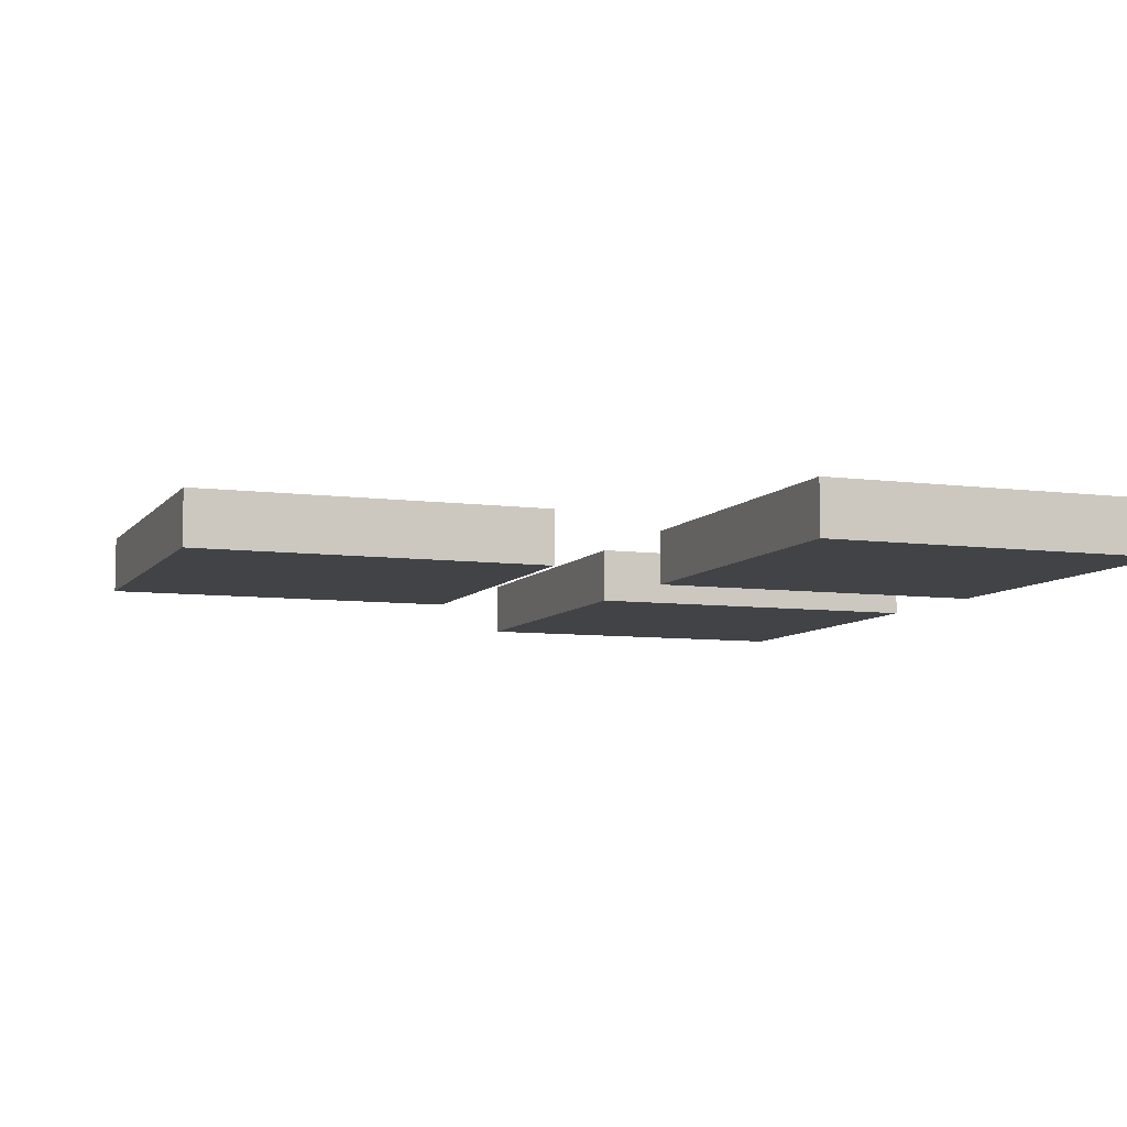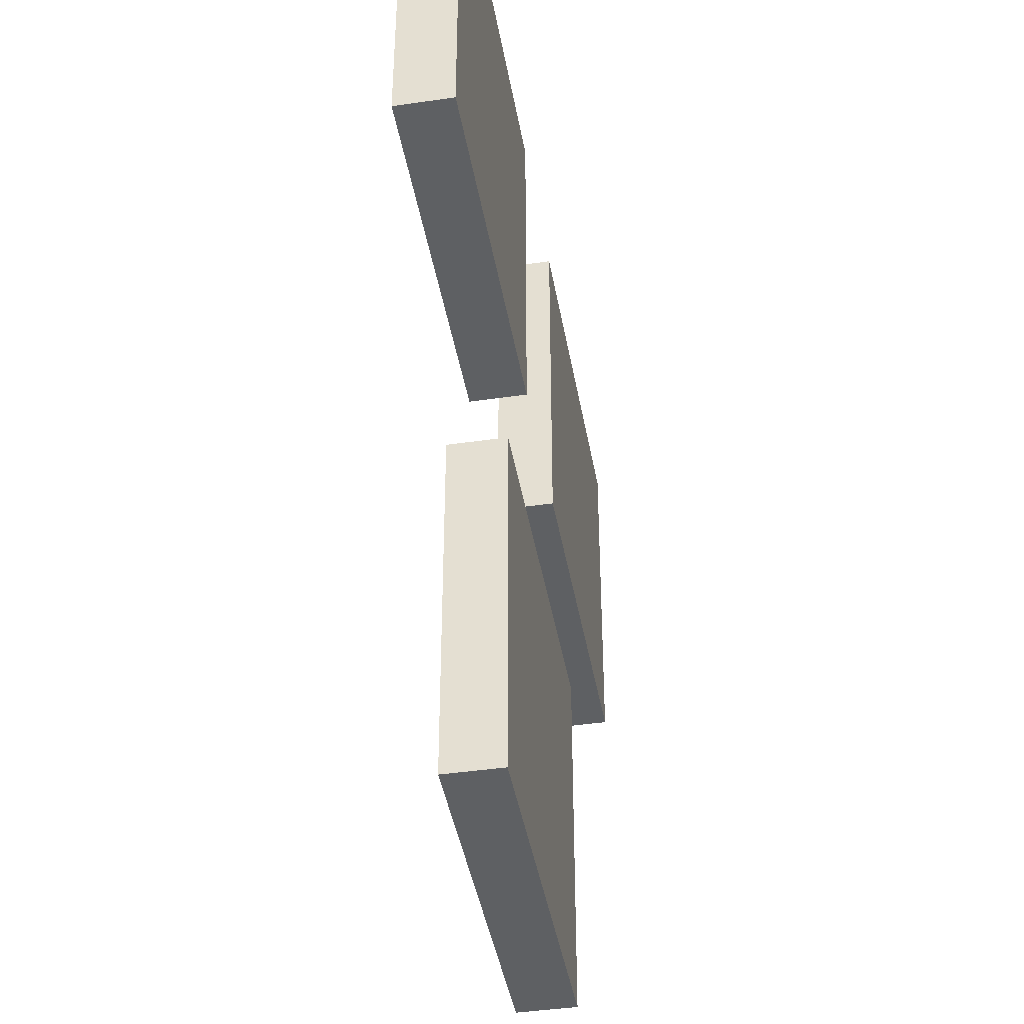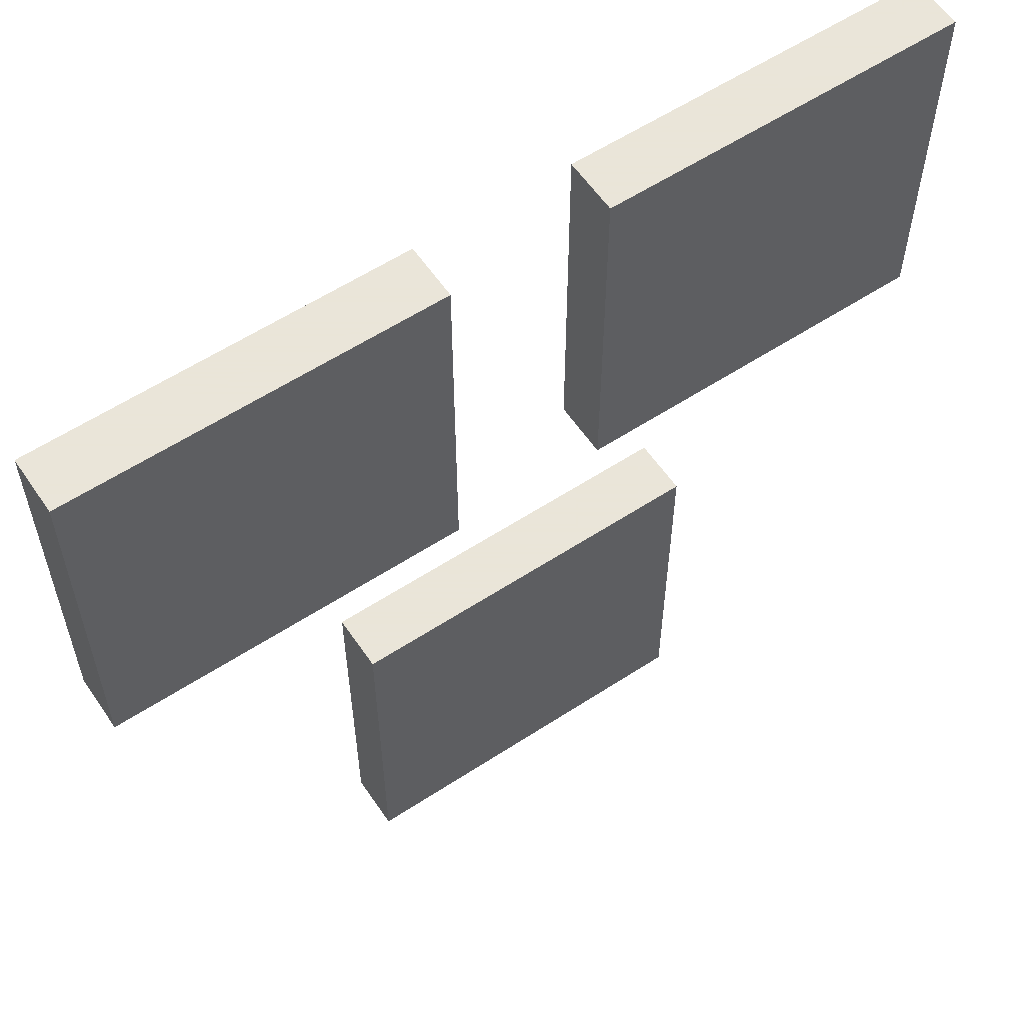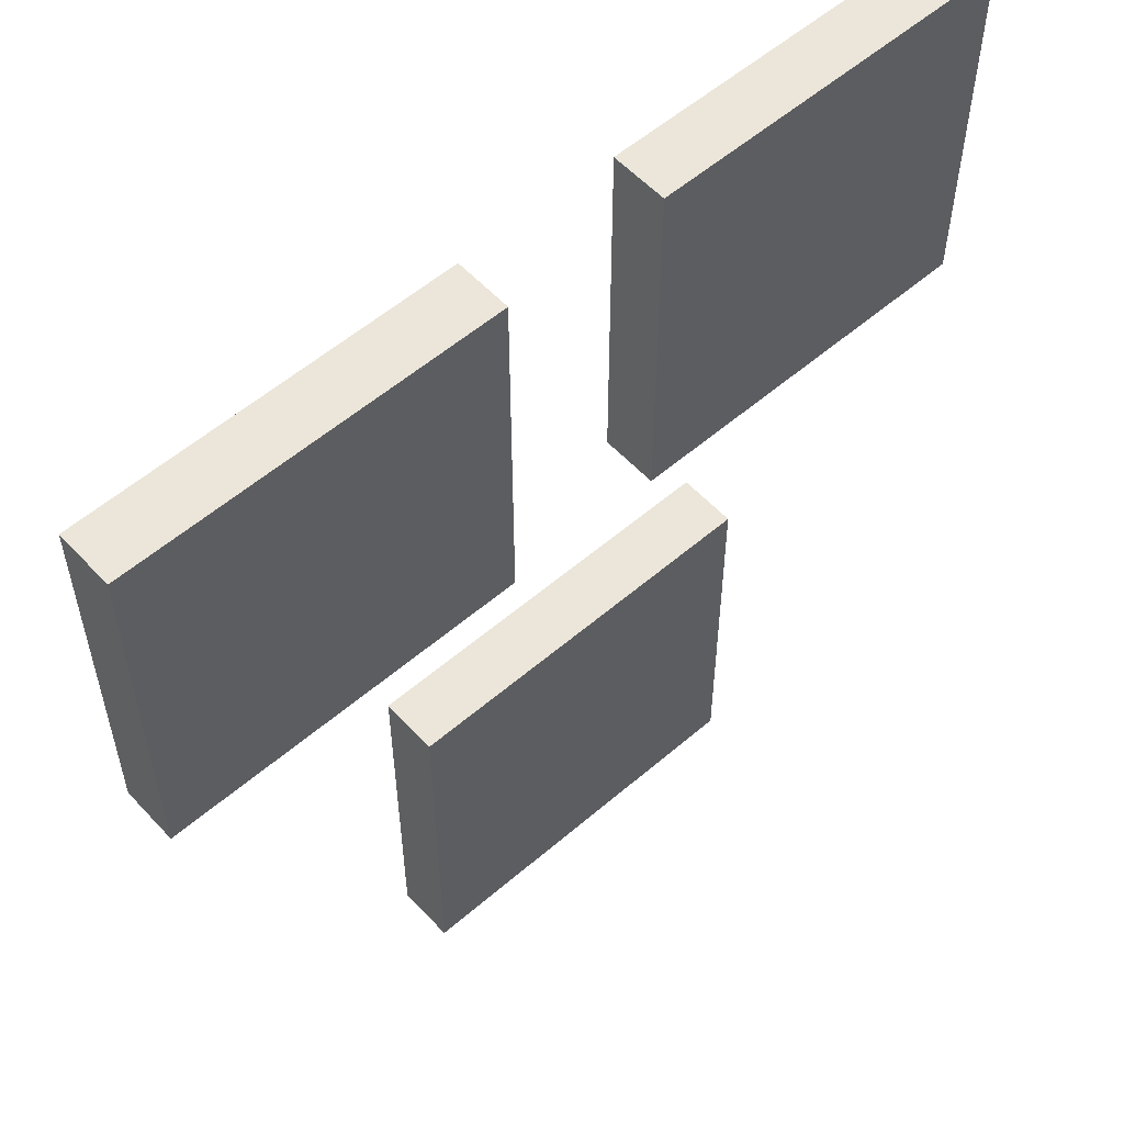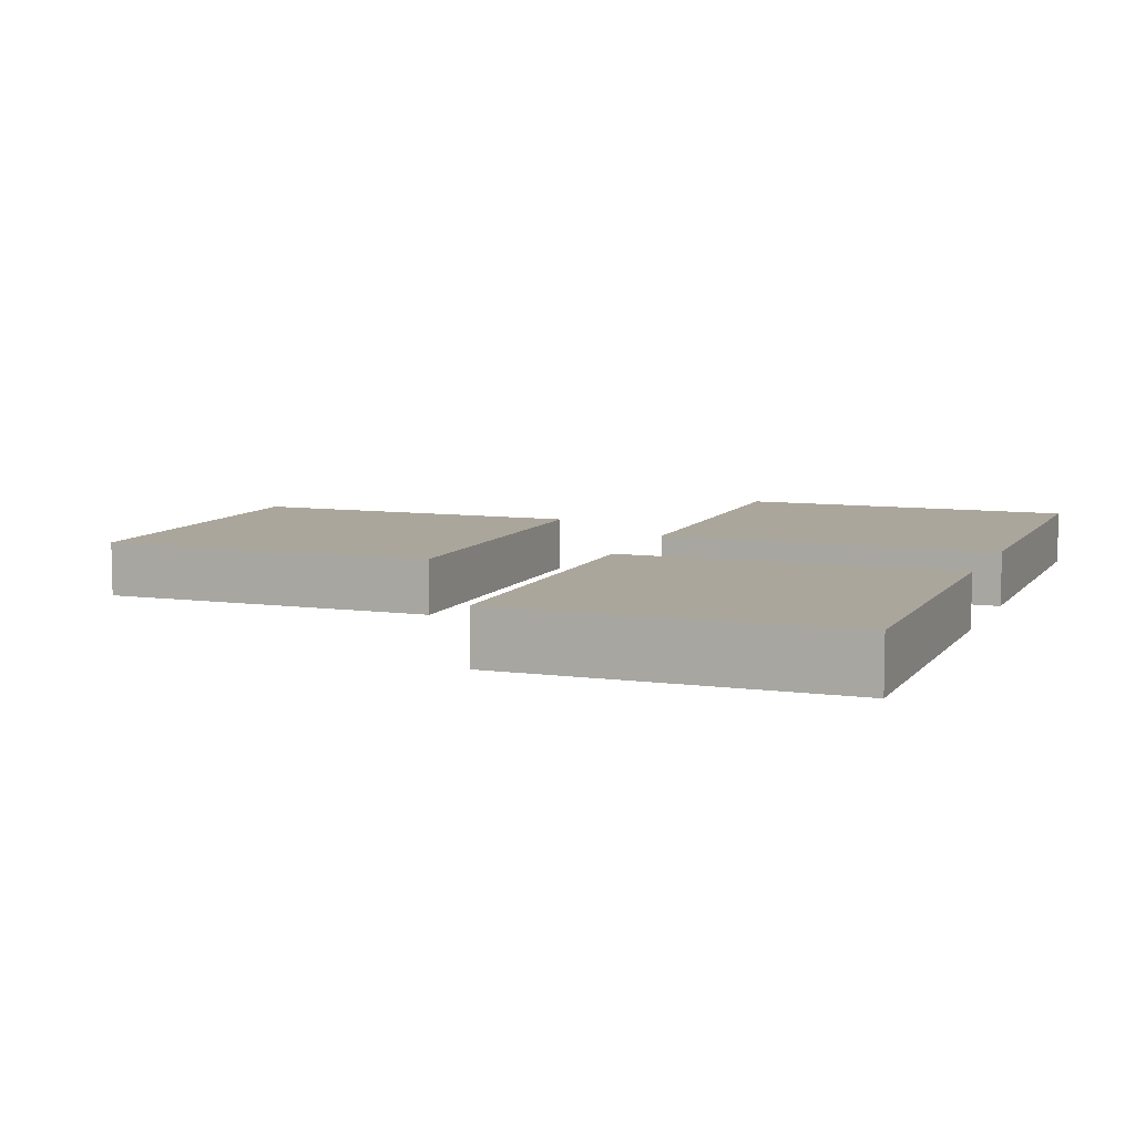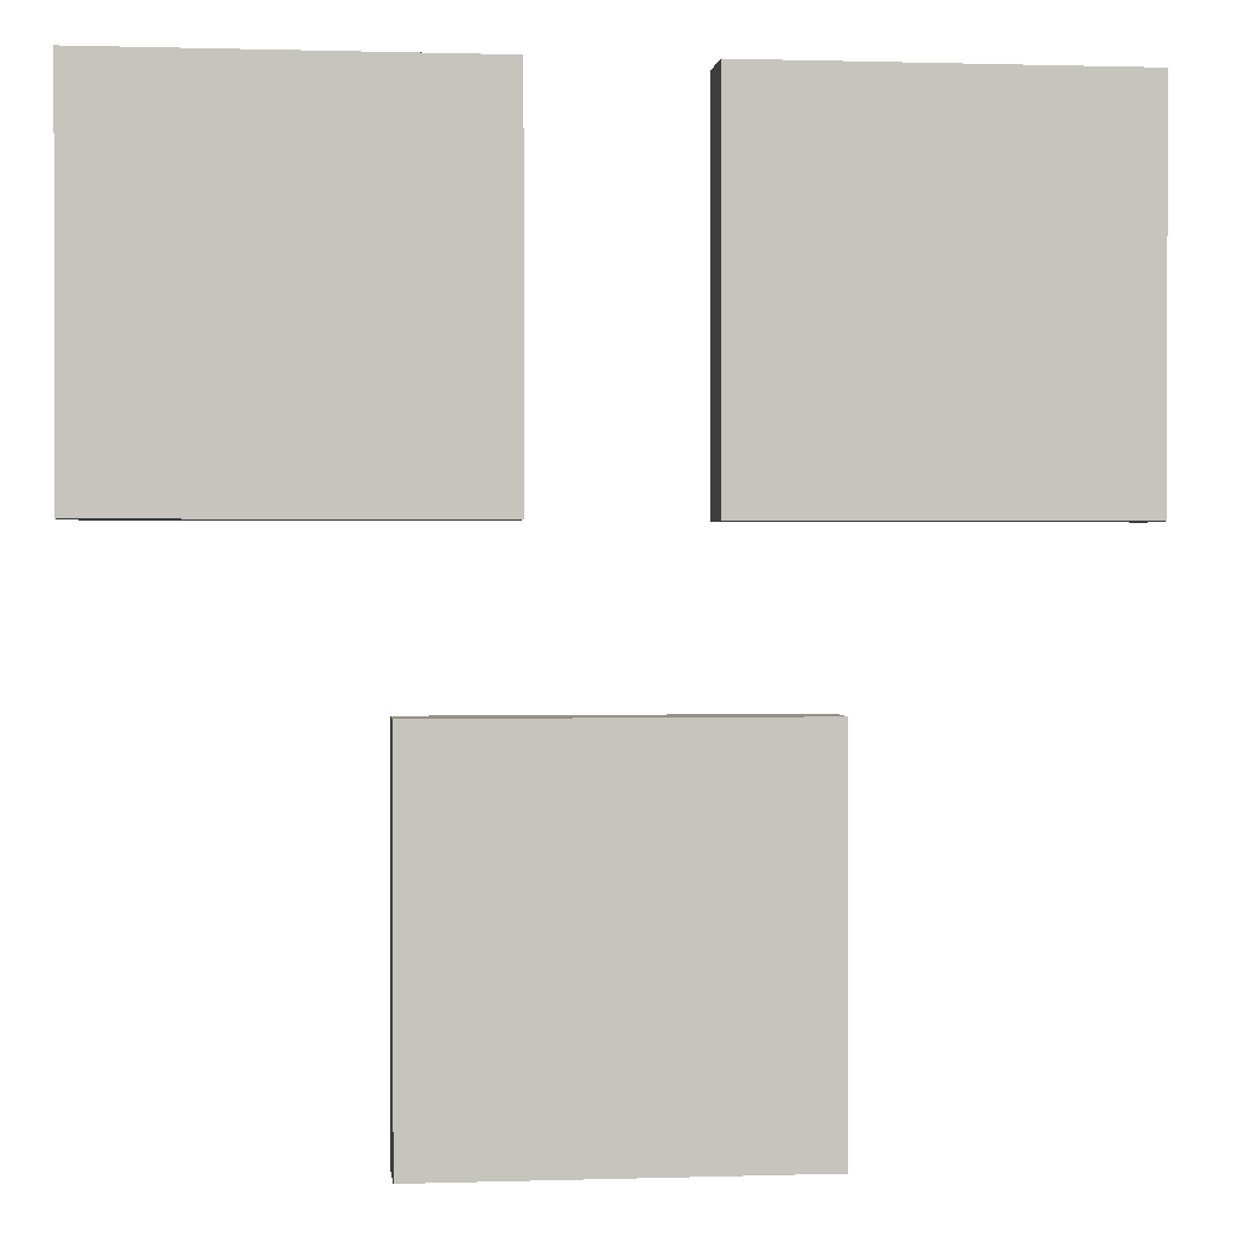
<metadata>
{"format":"obj","ext":"obj","renderer":"f3d","projection":"perspective","resolution":1024,"background":"white","views":[{"elev":-7.5,"azim":69.3,"up":"+Z"},{"elev":-42.6,"azim":99.9,"up":"+Y"},{"elev":58.6,"azim":-34.0,"up":"+Y"},{"elev":56.1,"azim":-42.0,"up":"+Y"},{"elev":7.9,"azim":110.9,"up":"+Z"},{"elev":0.7,"azim":173.4,"up":"+Y"}]}
</metadata>
<code>
v 73.05 93 0
v 87 93 0
v 87 93 2.15
v 73.05 93 2.15
v 87 107 0
v 87 107 2.15
v 73.05 107 0
v 73.05 107 2.15
v 83.05 73 0
v 96.95 73 0
v 96.95 73 2.15
v 83.05 73 2.15
v 96.95 87 0
v 96.95 87 2.15
v 83.05 87 0
v 83.05 87 2.15
v 93 93 0
v 106.9 93 0
v 106.9 93 2.15
v 93 93 2.15
v 106.9 107 0
v 106.9 107 2.15
v 93 107 0
v 93 107 2.15
f 1 2 4
f 4 2 3
f 2 5 3
f 3 5 6
f 5 7 6
f 6 7 8
f 7 1 8
f 8 1 4
f 4 3 8
f 8 3 6
f 5 2 7
f 7 2 1
f 9 10 12
f 12 10 11
f 10 13 11
f 11 13 14
f 13 15 14
f 14 15 16
f 15 9 16
f 16 9 12
f 12 11 16
f 16 11 14
f 13 10 15
f 15 10 9
f 17 18 20
f 20 18 19
f 18 21 19
f 19 21 22
f 21 23 22
f 22 23 24
f 23 17 24
f 24 17 20
f 20 19 24
f 24 19 22
f 21 18 23
f 23 18 17

</code>
